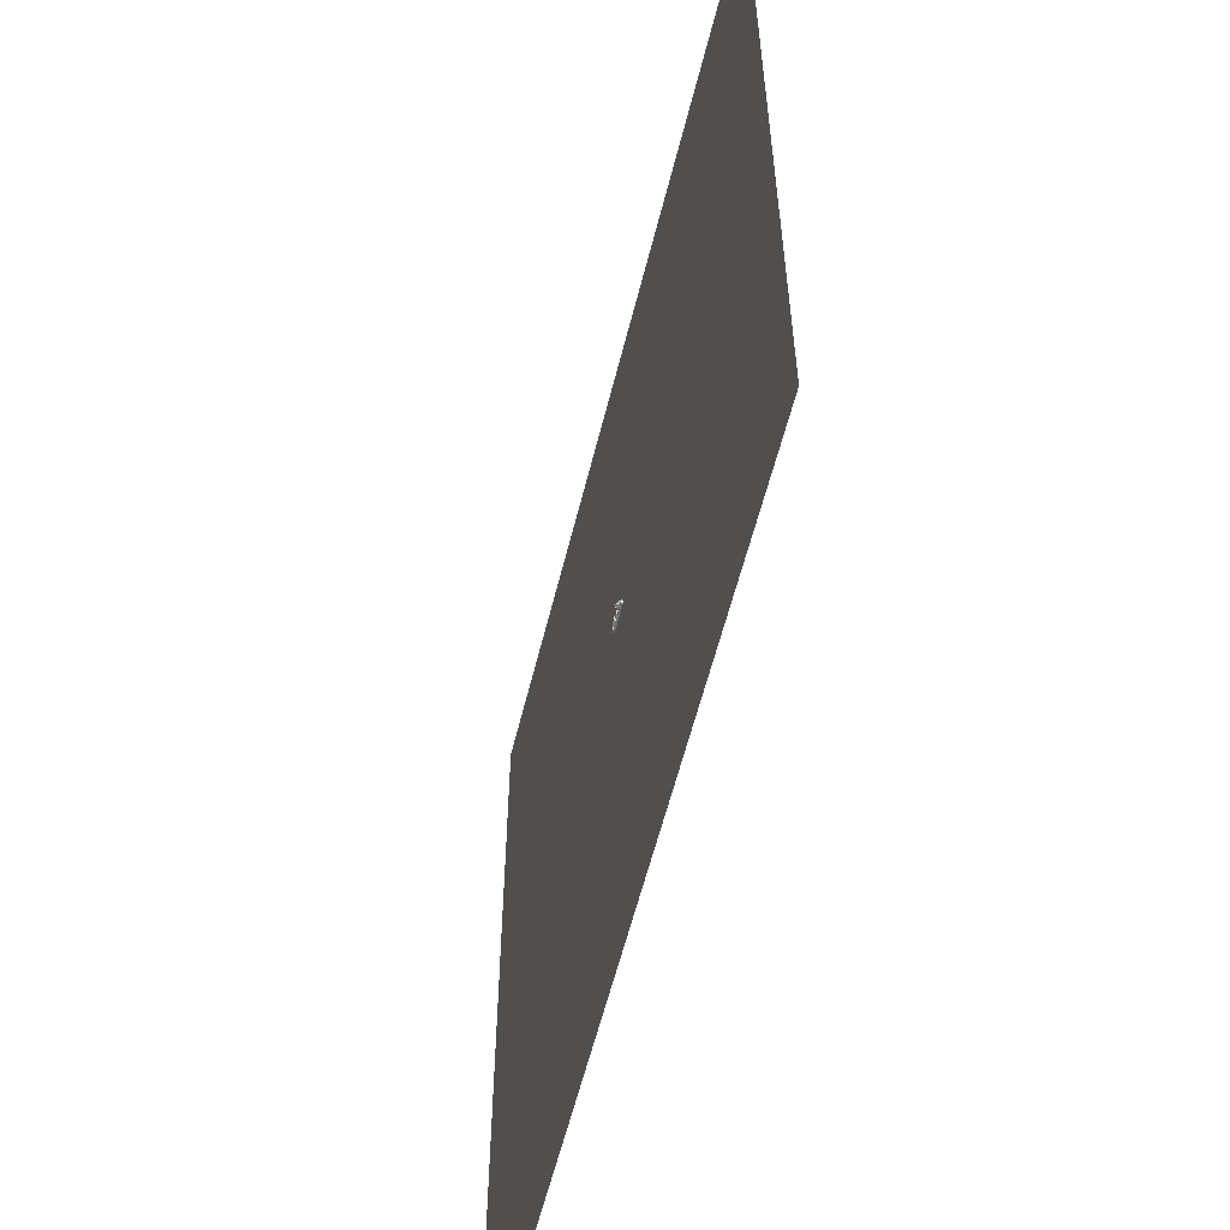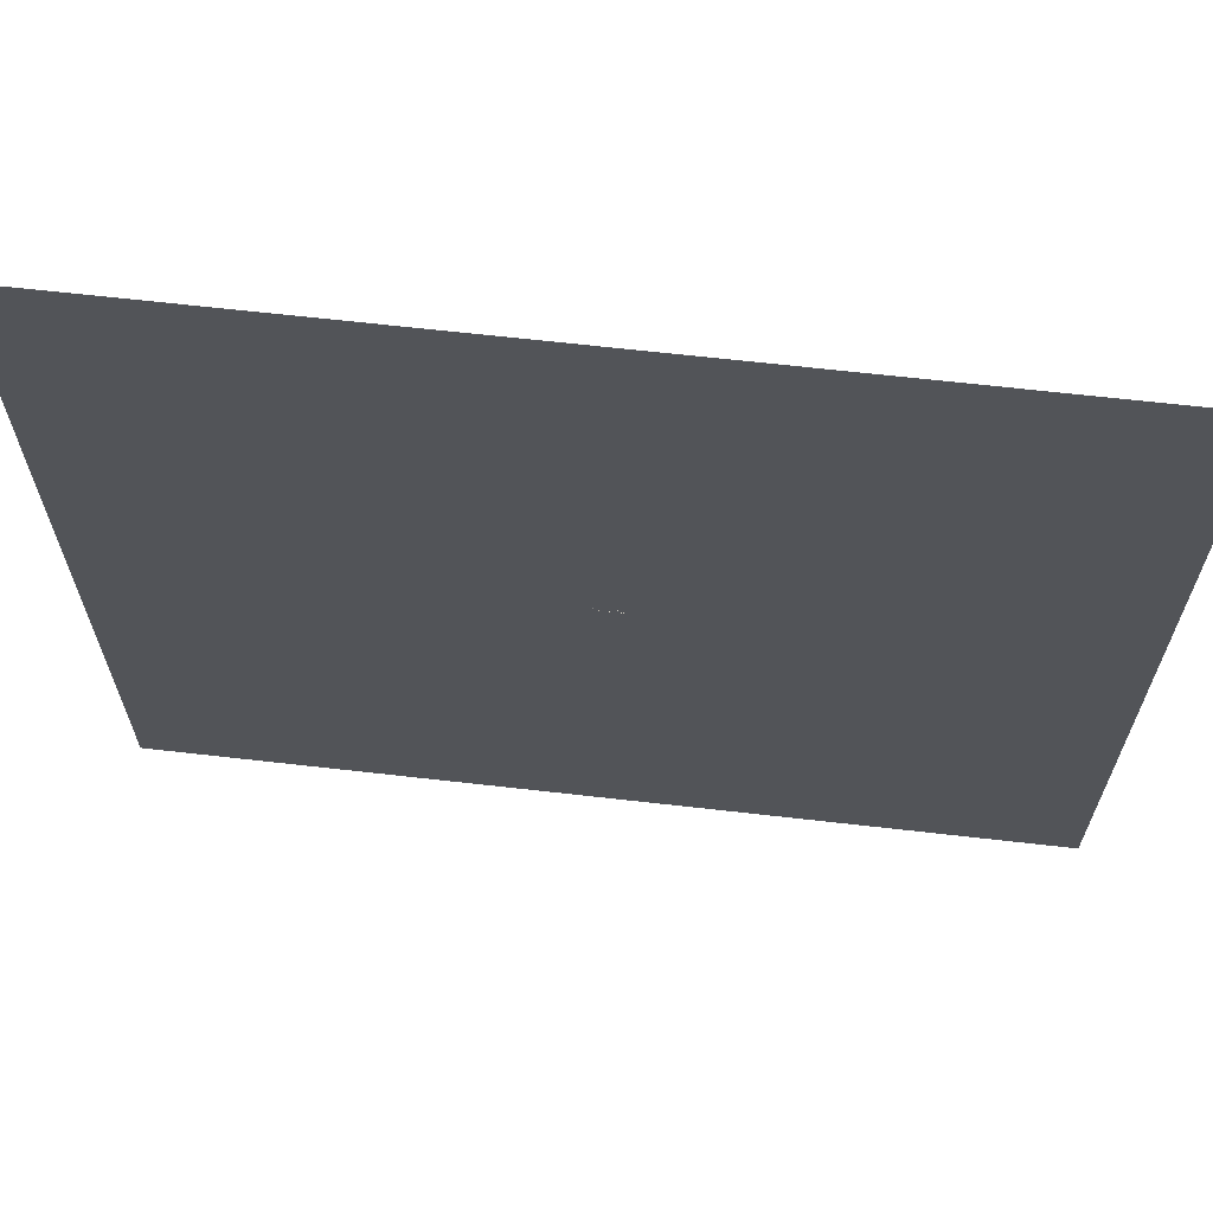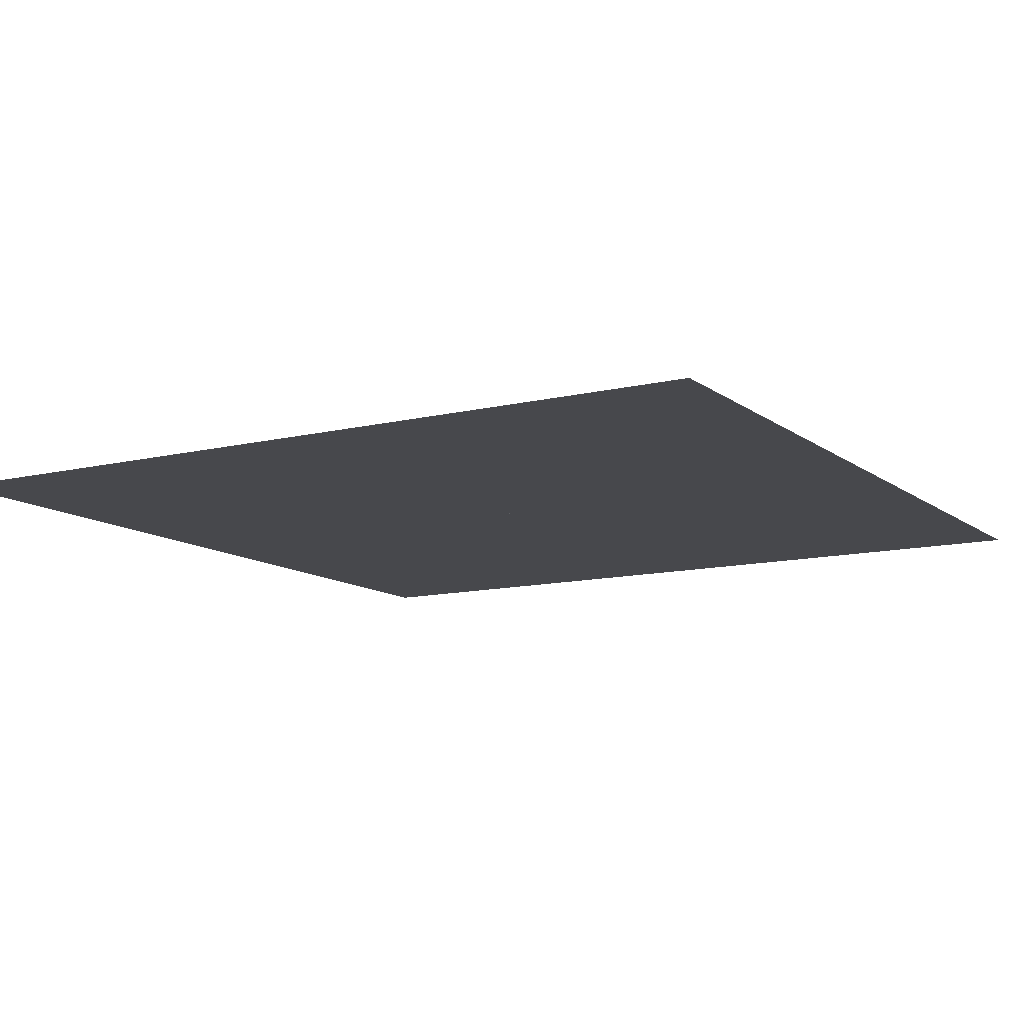
<metadata>
{"format":"obj","ext":"obj","renderer":"f3d","projection":"perspective","resolution":1024,"background":"white","views":[{"elev":-58.7,"azim":-103.9,"up":"+Z"},{"elev":66.5,"azim":6.5,"up":"+Z"},{"elev":-11.6,"azim":-59.5,"up":"+Y"}]}
</metadata>
<code>
o Plane.001_Plane.004
v -1.848 0.6765 -1.927
v -1.029 0.6765 -1.651
v -1.495 0.6765 -0.2686
v -2.314 0.6765 -0.545
v -1.848 1.298 -1.927
v -1.029 1.298 -1.651
v -1.495 1.298 -0.2686
v -2.314 1.298 -0.545
v 15.27 0.6765 1.697
v 14.4 0.6765 1.697
v 14.4 0.6765 4.235
v 7.077 0.6765 5.756
v 12.71 0.6765 2.405
v 11.85 0.6765 2.405
v 7.077 0.6765 4.645
v 12.71 0.6765 5.756
v 11.85 0.6765 4.645
v 15.27 0.6765 3.562
v 16.38 0.6765 4.235
v 16.38 0.6765 3.562
v 22.49 0.6765 4.682
v 22.49 0.6765 3.562
v 20.09 0.6765 3.562
v 17.69 0.6765 4.682
v 20.09 0.6765 2.734
v 17.69 0.6765 2.734
v 18.33 0.6765 1.592
v 17.58 0.6765 1.592
v 18.33 0.6765 -0.6877
v 17.58 0.6765 -0.6877
v 13.05 0.6765 0.3857
v 12.2 0.6765 0.2497
v 11.97 0.6765 1.69
v 12.82 0.6765 1.826
v 22.11 0.6765 1.659
v 22.11 0.6765 0.6181
v 22.8 0.6765 1.659
v 22.8 0.6765 0.6181
v 10.53 0.6765 3.65
v 8.396 0.6765 3.65
v 15.27 4.004 1.697
v 14.4 4.004 1.697
v 14.4 4.004 4.235
v 7.077 4.004 5.756
v 12.71 4.004 2.405
v 11.85 4.004 2.405
v 7.077 4.004 4.645
v 12.71 4.004 5.756
v 11.85 4.004 4.645
v 15.27 4.004 3.562
v 16.38 4.004 4.235
v 16.38 4.004 3.562
v 22.49 4.004 4.682
v 22.49 4.004 3.562
v 20.09 4.004 3.562
v 17.69 4.004 4.682
v 20.09 4.004 2.734
v 17.69 4.004 2.734
v 18.33 1.581 1.592
v 17.58 1.581 1.592
v 18.33 1.581 -0.6877
v 17.58 1.581 -0.6877
v 13.05 1.298 0.3857
v 12.2 1.298 0.2497
v 11.97 1.298 1.69
v 12.82 1.298 1.826
v 22.11 1.298 1.659
v 22.11 1.298 0.6181
v 22.8 1.298 1.659
v 22.8 1.298 0.6181
v 10.53 4.004 3.65
v 8.396 4.004 3.65
v -1.66 0.6765 5.756
v -7.293 0.6765 2.405
v -6.429 0.6765 2.405
v -1.66 0.6765 4.645
v -7.293 0.6765 5.756
v -6.429 0.6765 4.645
v -7.293 0.6765 4.645
v -8.655 0.6765 0.2087
v -7.835 0.6765 0.4851
v -8.302 0.6765 1.867
v -9.121 0.6765 1.591
v -5.11 0.6765 3.65
v -2.978 0.6765 3.65
v -1.66 4.004 5.756
v -7.293 4.004 2.405
v -6.429 4.004 2.405
v -1.66 4.004 4.645
v -7.293 4.004 5.756
v -6.429 4.004 4.645
v -7.293 4.004 4.645
v -8.655 1.298 0.2087
v -7.835 1.298 0.4851
v -8.302 1.298 1.867
v -9.121 1.298 1.591
v -5.11 4.004 3.65
v -2.978 4.004 3.65
v 15.27 0.6765 -2.695
v 14.4 0.6765 -2.695
v 14.4 0.6765 -5.234
v 7.077 0.6765 -6.755
v 12.71 0.6765 -3.404
v 11.85 0.6765 -3.404
v 7.077 0.6765 -5.644
v 12.71 0.6765 -6.755
v 11.85 0.6765 -5.644
v 15.27 0.6765 -4.56
v 16.38 0.6765 -5.234
v 16.38 0.6765 -4.56
v 22.49 0.6765 -5.68
v 22.49 0.6765 -4.56
v 20.09 0.6765 -4.56
v 17.69 0.6765 -5.68
v 20.09 0.6765 -3.732
v 17.69 0.6765 -3.732
v 18.23 0.6765 -3.42
v 17.51 0.6765 -3.187
v 18.39 0.6765 -2.923
v 17.67 0.6765 -2.69
v 13.12 0.6765 -1.307
v 12.26 0.6765 -1.307
v 12.26 0.6765 -2.766
v 13.12 0.6765 -2.766
v 22.01 0.6765 -2.576
v 22.22 0.6765 -1.557
v 22.69 0.6765 -2.718
v 22.9 0.6765 -1.699
v 10.53 0.6765 -4.649
v 8.396 0.6765 -4.649
v 15.27 4.004 -2.695
v 14.4 4.004 -2.695
v 14.4 4.004 -5.234
v 7.077 4.004 -6.755
v 12.71 4.004 -3.404
v 11.85 4.004 -3.404
v 7.077 4.004 -5.644
v 12.71 4.004 -6.755
v 11.85 4.004 -5.644
v 15.27 4.004 -4.56
v 16.38 4.004 -5.234
v 16.38 4.004 -4.56
v 22.49 4.004 -5.68
v 22.49 4.004 -4.56
v 20.09 4.004 -4.56
v 17.69 4.004 -5.68
v 20.09 4.004 -3.732
v 17.69 4.004 -3.732
v 18.23 1.298 -3.42
v 17.51 1.298 -3.187
v 18.39 1.298 -2.923
v 17.67 1.298 -2.69
v 13.12 1.298 -1.307
v 12.26 1.298 -1.307
v 12.26 1.298 -2.766
v 13.12 1.298 -2.766
v 22.01 1.298 -2.576
v 22.22 1.298 -1.557
v 22.69 1.298 -2.718
v 22.9 1.298 -1.699
v 10.53 4.004 -4.649
v 8.396 4.004 -4.649
v -1.66 0.6765 -6.755
v -7.293 0.6765 -3.404
v -6.429 0.6765 -3.404
v -1.66 0.6765 -5.644
v -7.293 0.6765 -6.755
v -6.429 0.6765 -5.644
v -7.293 0.6765 -5.644
v -7.727 0.6765 -1.273
v -6.866 0.6765 -1.346
v -6.988 0.6765 -2.8
v -7.85 0.6765 -2.727
v -5.11 0.6765 -4.649
v -2.978 0.6765 -4.649
v -1.66 4.004 -6.755
v -7.293 4.004 -3.404
v -6.429 4.004 -3.404
v -1.66 4.004 -5.644
v -7.293 4.004 -6.755
v -6.429 4.004 -5.644
v -7.293 4.004 -5.644
v -7.727 1.298 -1.273
v -6.866 1.298 -1.346
v -6.988 1.298 -2.8
v -7.85 1.298 -2.727
v -5.11 4.004 -4.649
v -2.978 4.004 -4.649
v -8.655 0.6765 0.2087
v -7.835 0.6765 0.4851
v -8.302 0.6765 1.867
v -9.121 0.6765 1.591
f 6 8 7
f 6 3 2
f 8 1 4
f 5 2 1
f 7 4 3
f 61 60 59
f 66 64 65
f 69 68 67
f 18 52 20
f 33 64 32
f 22 53 21
f 45 16 13
f 11 42 10
f 31 66 34
f 21 56 24
f 9 50 18
f 32 63 31
f 26 57 25
f 10 41 9
f 34 65 33
f 35 68 36
f 17 46 14
f 38 69 37
f 23 54 22
f 14 45 13
f 36 70 38
f 12 47 15
f 37 67 35
f 25 55 23
f 15 49 17
f 39 72 40
f 16 44 12
f 27 60 28
f 30 61 29
f 28 62 30
f 43 19 51
f 29 59 27
f 91 90 86
f 87 91 88
f 94 96 95
f 94 82 81
f 90 79 77
f 96 80 83
f 93 81 80
f 95 83 82
f 88 78 75
f 87 75 74
f 89 73 76
f 91 76 78
f 98 84 85
f 86 77 73
f 174 97 187
f 92 74 79
f 149 152 151
f 154 156 155
f 158 159 157
f 142 108 110
f 154 123 122
f 143 112 111
f 106 135 103
f 132 101 100
f 156 121 124
f 146 111 114
f 140 99 108
f 153 122 121
f 147 116 115
f 131 100 99
f 155 124 123
f 52 19 20
f 158 125 126
f 148 114 116
f 136 107 104
f 159 128 127
f 144 113 112
f 135 104 103
f 160 126 128
f 137 102 105
f 157 127 125
f 145 115 113
f 139 105 107
f 162 129 130
f 58 24 56
f 134 106 102
f 150 117 118
f 72 130 40
f 151 120 119
f 141 110 109
f 39 161 71
f 152 118 120
f 109 133 141
f 149 119 117
f 180 182 181
f 181 177 178
f 186 184 185
f 97 188 187
f 172 184 171
f 169 180 167
f 170 186 173
f 171 183 170
f 173 185 172
f 168 178 165
f 165 177 164
f 163 179 166
f 166 181 168
f 174 188 175
f 167 176 163
f 175 98 85
f 164 182 169
f 83 191 192
f 80 192 189
f 81 189 190
f 82 190 191
f 6 5 8
f 6 7 3
f 8 5 1
f 5 6 2
f 7 8 4
f 61 62 60
f 66 63 64
f 69 70 68
f 18 50 52
f 33 65 64
f 22 54 53
f 45 48 16
f 11 43 42
f 31 63 66
f 21 53 56
f 9 41 50
f 32 64 63
f 26 58 57
f 10 42 41
f 34 66 65
f 35 67 68
f 17 49 46
f 38 70 69
f 23 55 54
f 14 46 45
f 36 68 70
f 12 44 47
f 37 69 67
f 25 57 55
f 15 47 49
f 39 71 72
f 16 48 44
f 27 59 60
f 30 62 61
f 28 60 62
f 43 11 19
f 29 61 59
f 86 89 91
f 91 92 90
f 87 92 91
f 94 93 96
f 94 95 82
f 90 92 79
f 96 93 80
f 93 94 81
f 95 96 83
f 88 91 78
f 87 88 75
f 89 86 73
f 91 89 76
f 98 97 84
f 86 90 77
f 174 84 97
f 92 87 74
f 149 150 152
f 154 153 156
f 158 160 159
f 142 140 108
f 154 155 123
f 143 144 112
f 106 138 135
f 132 133 101
f 156 153 121
f 146 143 111
f 140 131 99
f 153 154 122
f 147 148 116
f 131 132 100
f 155 156 124
f 52 51 19
f 158 157 125
f 148 146 114
f 136 139 107
f 159 160 128
f 144 145 113
f 135 136 104
f 160 158 126
f 137 134 102
f 157 159 127
f 145 147 115
f 139 137 105
f 162 161 129
f 58 26 24
f 134 138 106
f 150 149 117
f 72 162 130
f 151 152 120
f 141 142 110
f 39 129 161
f 152 150 118
f 109 101 133
f 149 151 119
f 181 179 176
f 176 180 181
f 181 182 177
f 186 183 184
f 97 98 188
f 172 185 184
f 169 182 180
f 170 183 186
f 171 184 183
f 173 186 185
f 168 181 178
f 165 178 177
f 163 176 179
f 166 179 181
f 174 187 188
f 167 180 176
f 175 188 98
f 164 177 182
f 83 82 191
f 80 83 192
f 81 80 189
f 82 81 190
o Cylinder
v -28.12 4.856 -1.951
v -28.12 4.856 2.525
v -27.62 3.99 -1.951
v -27.62 3.99 2.525
v -28.12 3.124 -1.951
v -28.12 3.124 2.525
v -29.12 3.124 -1.951
v -29.12 3.124 2.525
v -29.62 3.99 -1.951
v -29.62 3.99 2.525
v -29.12 4.856 -1.951
v -29.12 4.856 2.525
v -28.62 3.99 -1.951
v -28.62 3.99 2.525
f 194 195 193
f 196 197 195
f 200 201 199
f 204 206 194
f 202 203 201
f 204 193 203
f 205 203 193
f 203 205 201
f 199 201 205
f 197 199 205
f 197 205 195
f 195 205 193
f 194 206 196
f 196 206 198
f 200 198 206
f 200 206 202
f 206 204 202
f 194 196 195
f 196 198 197
f 200 202 201
f 202 204 203
f 204 194 193
o Plane.003_Plane.001
v -1000 -3.307 1000
v 1000 -3.307 1000
v -1000 -3.307 -1000
v 1000 -3.307 -1000
f 208 209 207
f 208 210 209
o Cube
v -18.79 8.568 4.111
v -18.79 9.624 4.111
v -18.72 8.568 -5.1
v -18.72 9.624 -5.1
v -17.24 8.568 4.111
v -17.24 9.624 4.111
v -16.96 8.568 -4.805
v -16.96 9.624 -4.805
v -18.99 7.865 -0.4626
v -18.99 9.859 -0.4626
v -16.96 9.624 3.832
v -18.99 7.806 4.111
v -18.99 9.859 4.111
v -16.96 8.568 3.832
v -17.22 9.624 -5.1
v -17.22 8.568 -5.1
v -16.96 7.806 4.111
v -16.96 9.859 4.111
v -16.96 7.806 -5.1
v -18.99 9.859 -5.1
v -18.99 7.806 -5.1
v -16.96 9.859 -5.1
v -18.99 9.207 -2.342
v -18.99 9.207 -3.318
v -18.99 7.871 -3.318
v -18.99 7.871 -2.342
v -18.99 8.568 1.845
v -18.99 8.568 3.852
v -18.99 9.624 1.845
v -18.99 9.624 3.852
v 27.66 0.6279 5.757
v 27.66 0.6279 -6.77
v 31.96 0.6279 4.894
v 31.96 0.6279 -5.906
v 36.7 0.6279 -4.193
v 38.47 0.6279 1.656
v 38.47 0.6279 -2.668
v 39.29 0.6279 0.04751
v -31.06 0.6279 -6.77
v -15.98 0.6279 -3.687
v -15.98 0.6279 2.691
v -27.5 3.121 2.691
v -29.74 3.121 2.691
v -19.95 0.6279 5.757
v -19.95 0.6279 -6.77
v 36.7 0.6279 3.18
v 39.29 0.6279 -1.06
v -31.06 0.6279 5.757
v -29.74 0.6279 2.691
v -8.649 -3.424 4.137
v 27.26 -3.424 4.137
v -8.649 -3.424 -5.149
v 27.26 -3.424 -5.149
v 30.44 -3.424 3.497
v 30.44 -3.424 -4.509
v 33.95 -3.424 2.227
v 33.95 -3.424 -3.239
v 35.26 -3.424 1.097
v 35.26 -3.424 -2.109
v 35.87 -3.424 -0.09574
v 35.87 -3.424 -0.9165
v -31.06 -0.8751 5.702
v -31.06 -0.8751 -6.714
v -31.06 -3.424 2.336
v -31.06 -3.424 -3.348
v 27.66 1.821 5.757
v 27.66 1.821 -6.77
v 31.96 1.821 4.894
v 31.96 1.821 -5.906
v 36.7 1.821 -4.193
v 38.47 1.821 1.656
v 38.47 1.821 -2.668
v 39.29 1.821 0.04751
v 36.7 1.821 3.18
v 39.29 1.821 -1.06
v 27.66 1.821 4.974
v 27.66 1.821 -5.987
v 24.69 0.611 4.974
v 24.69 0.611 -6.77
v 24.69 0.611 5.757
v 27.66 0.6279 4.974
v 27.66 0.6279 -5.987
v 24.69 0.611 -5.987
v 8.482 0.6279 5.757
v 8.482 0.6279 -6.77
v -0.8568 0.6279 -6.77
v -0.8568 0.6279 5.757
v 0.9327 0.6279 2.46
v 6.783 0.6279 2.46
v 6.783 0.6279 -3.472
v 0.9327 0.6279 -3.472
v 0.9327 0.3095 2.46
v 6.783 0.3095 2.46
v 6.783 0.3095 -3.472
v 0.9327 0.3095 -3.472
v -1.074 -1.853 4.495
v 8.789 -1.853 4.495
v 8.789 -1.853 -5.507
v -1.074 -1.853 -5.507
v -1.074 0.3766 4.495
v 8.789 0.3766 4.495
v 8.789 0.3766 -5.507
v -1.074 0.3766 -5.507
v 1.674 0.906 1.708
v 6.041 0.906 1.708
v 6.041 0.906 -2.72
v 1.674 0.906 -2.72
v -23.29 7.772 2.691
v -29.74 3.121 -2.105
v -29.74 0.6279 -2.105
v -20.44 7.771 -2.107
v -27.35 3.121 -2.105
v -20.42 7.773 -3.687
v -19.06 7.773 -3.687
v -16.89 7.772 2.691
v -23.14 7.772 -2.105
v -16.89 7.772 -3.687
v -18.79 8.568 4.168
v -19.13 7.772 2.691
v -19.08 7.771 -2.107
v -17.22 8.568 -5.164
v -17.24 8.568 4.168
v -18.72 8.568 -5.164
v -21.84 8 1.506
v -21.72 8 -0.7895
v -19.09 8 1.506
v -19.04 8 -0.7905
v -19.07 9.207 -3.318
v -17.24 9.624 4.168
v -16.89 9.624 -4.805
v -19.13 9.624 3.852
v -21.3 0.6279 -6.77
v -21.3 0.6279 5.757
v -21.3 0.6279 -3.84
v -29.74 0.6279 -3.949
v -19.1 9.624 1.845
v -19.1 7.773 -0.4979
v -18.79 9.624 4.168
v -19.13 8.568 3.852
v -19.09 9.207 -2.342
v -19.1 8.568 1.845
v -18.72 9.624 -5.164
v -19.1 9.95 -0.4979
v -19.07 7.871 -3.318
v -19.09 7.871 -2.342
v -19.13 9.949 4.168
v -19.13 7.772 4.168
v -16.89 7.772 4.168
v -16.89 9.624 3.832
v -17.22 9.624 -5.164
v -16.89 8.568 -4.805
v -16.89 9.949 4.168
v -16.89 8.568 3.832
v -16.89 9.949 -5.164
v -19.06 7.773 -5.164
v -16.89 7.772 -5.164
v -19.06 9.951 -5.164
v -20.84 11.97 1.506
v -20.72 11.97 -0.7895
v -19.09 11.97 1.506
v -19.04 11.97 -0.7905
f 232 223 230
f 231 227 229
f 211 223 212
f 228 215 216
f 215 222 211
f 223 216 212
f 232 217 218
f 217 227 224
f 224 228 221
f 228 218 221
f 230 213 214
f 213 229 226
f 232 214 225
f 226 232 225
f 230 233 234
f 231 234 235
f 236 231 235
f 233 219 236
f 222 237 238
f 223 238 240
f 239 223 240
f 237 220 239
f 322 318 326
f 296 295 262
f 267 244 245
f 294 297 260
f 243 266 256
f 271 247 257
f 283 246 248
f 278 241 243
f 276 242 241
f 281 256 246
f 275 273 262
f 256 268 246
f 269 245 247
f 241 264 243
f 249 272 258
f 270 257 248
f 265 242 244
f 255 273 249
f 246 270 248
f 272 254 258
f 260 272 274
f 275 272 273
f 280 247 245
f 280 281 282
f 279 284 280
f 278 277 276
f 283 282 281
f 285 248 257
f 277 244 242
f 282 257 247
f 279 245 244
f 284 243 256
f 276 290 241
f 286 290 276
f 277 293 287
f 277 242 289
f 288 286 291
f 287 293 292
f 301 304 300
f 298 294 299
f 301 295 296
f 301 297 298
f 300 294 295
f 300 303 299
f 299 302 298
f 298 305 301
f 306 308 309
f 312 309 308
f 311 308 307
f 310 307 306
f 313 306 309
f 344 297 296
f 241 295 294
f 315 298 299
f 298 317 301
f 301 316 300
f 316 299 300
f 259 319 320
f 319 252 322
f 330 323 321
f 320 321 322
f 250 325 251
f 358 329 325
f 365 327 324
f 334 326 318
f 334 329 336
f 335 330 326
f 258 343 344
f 259 252 253
f 251 318 252
f 344 327 250
f 345 321 323
f 322 321 320
f 323 344 345
f 349 356 341
f 356 346 341
f 351 357 349
f 353 351 346
f 338 365 354
f 353 338 350
f 354 347 355
f 347 350 355
f 362 357 358
f 366 362 358
f 355 233 236
f 234 354 235
f 233 338 234
f 236 354 355
f 331 213 226
f 360 226 225
f 333 214 213
f 214 360 225
f 363 217 224
f 217 340 218
f 218 359 221
f 221 363 224
f 211 332 215
f 332 216 215
f 348 211 212
f 339 212 216
f 238 351 349
f 238 341 240
f 240 346 239
f 239 351 237
f 335 368 369
f 337 369 371
f 336 368 334
f 371 336 337
f 365 364 366
f 311 302 303
f 304 311 303
f 305 312 304
f 302 313 305
f 222 231 219
f 232 228 223
f 231 222 227
f 211 222 223
f 228 227 215
f 215 227 222
f 223 228 216
f 232 229 217
f 217 229 227
f 224 227 228
f 228 232 218
f 230 231 213
f 213 231 229
f 232 230 214
f 226 229 232
f 230 220 233
f 231 230 234
f 236 219 231
f 233 220 219
f 222 219 237
f 223 222 238
f 239 220 223
f 237 219 220
f 322 252 318
f 295 242 263
f 263 262 295
f 262 255 296
f 267 265 244
f 297 254 260
f 260 261 294
f 261 241 294
f 243 264 266
f 271 269 247
f 283 281 246
f 278 276 241
f 276 277 242
f 281 284 256
f 256 266 268
f 269 267 245
f 241 261 264
f 249 273 272
f 270 271 257
f 265 263 242
f 255 262 273
f 246 268 270
f 272 260 254
f 275 274 272
f 280 282 247
f 280 284 281
f 279 278 284
f 278 279 277
f 283 285 282
f 285 283 248
f 277 279 244
f 282 285 257
f 279 280 245
f 284 278 243
f 286 288 290
f 277 289 293
f 301 305 304
f 298 297 294
f 301 300 295
f 301 296 297
f 300 299 294
f 300 304 303
f 299 303 302
f 298 302 305
f 306 307 308
f 312 313 309
f 311 312 308
f 310 311 307
f 313 310 306
f 296 342 344
f 344 343 297
f 241 242 295
f 315 314 298
f 298 314 317
f 301 317 316
f 316 315 299
f 259 253 319
f 319 253 252
f 330 324 323
f 250 327 325
f 358 357 329
f 365 366 327
f 334 335 326
f 334 318 329
f 335 337 330
f 342 249 344
f 249 258 344
f 259 251 252
f 251 325 318
f 344 323 327
f 345 320 321
f 320 319 322
f 322 326 321
f 349 357 356
f 356 353 346
f 351 347 357
f 353 347 351
f 338 367 365
f 353 367 338
f 354 365 347
f 347 353 350
f 362 356 357
f 366 364 362
f 355 350 233
f 234 338 354
f 233 350 338
f 236 235 354
f 331 333 213
f 360 331 226
f 333 352 214
f 214 352 360
f 363 361 217
f 217 361 340
f 218 340 359
f 221 359 363
f 211 328 332
f 332 339 216
f 348 328 211
f 339 348 212
f 238 237 351
f 238 349 341
f 240 341 346
f 239 346 351
f 335 334 368
f 337 335 369
f 336 370 368
f 371 370 336
f 365 367 364
f 311 310 302
f 304 312 311
f 305 313 312
f 302 310 313
l 292 242
l 241 291

</code>
